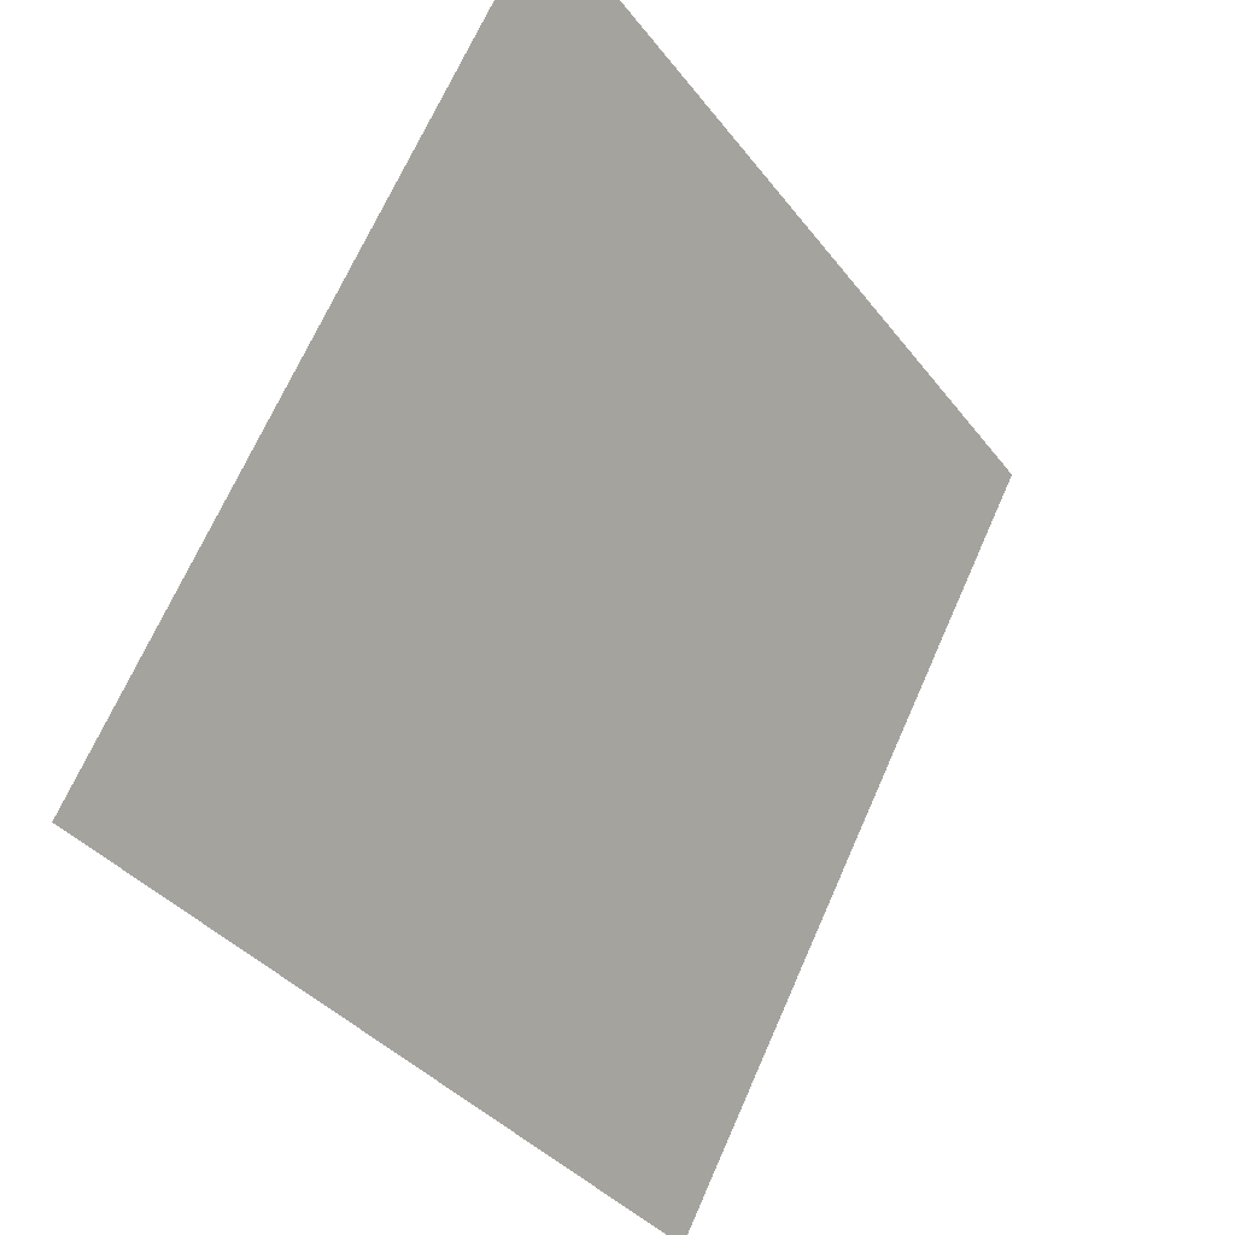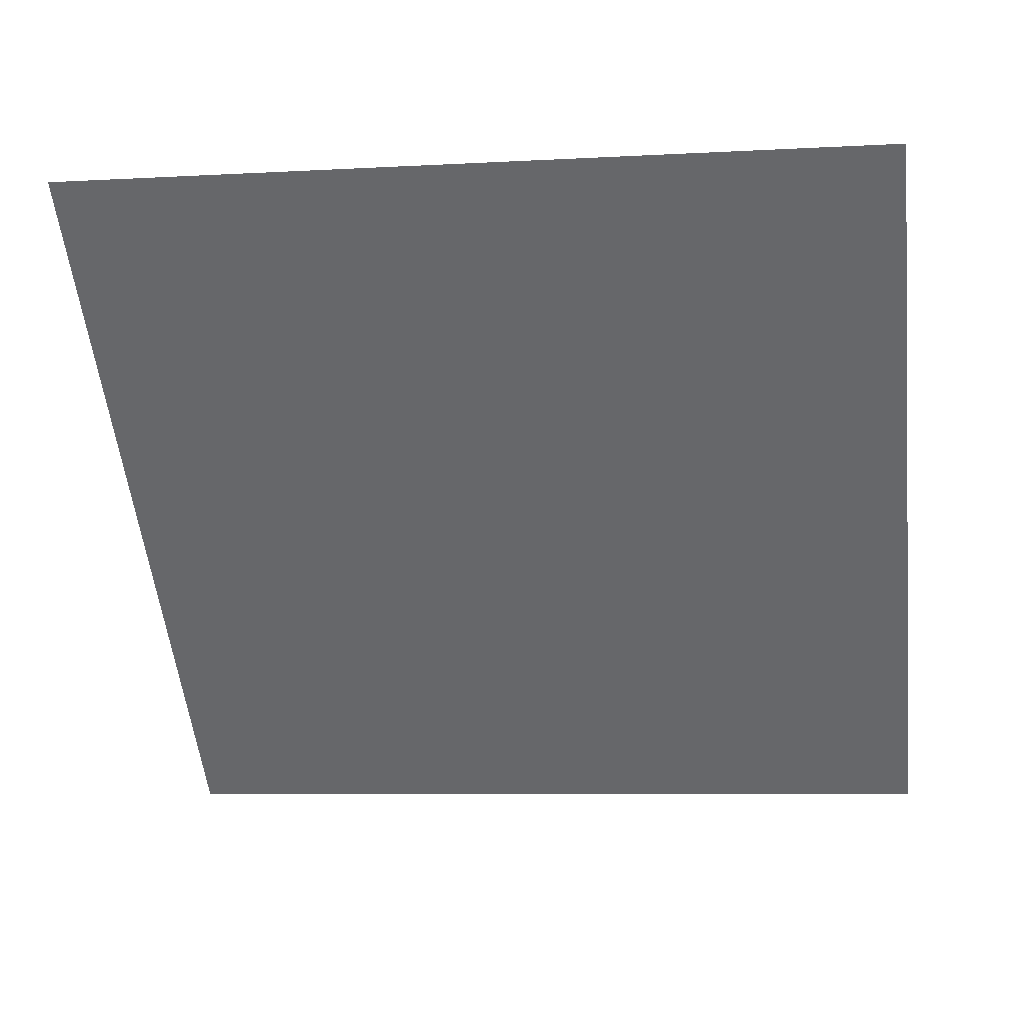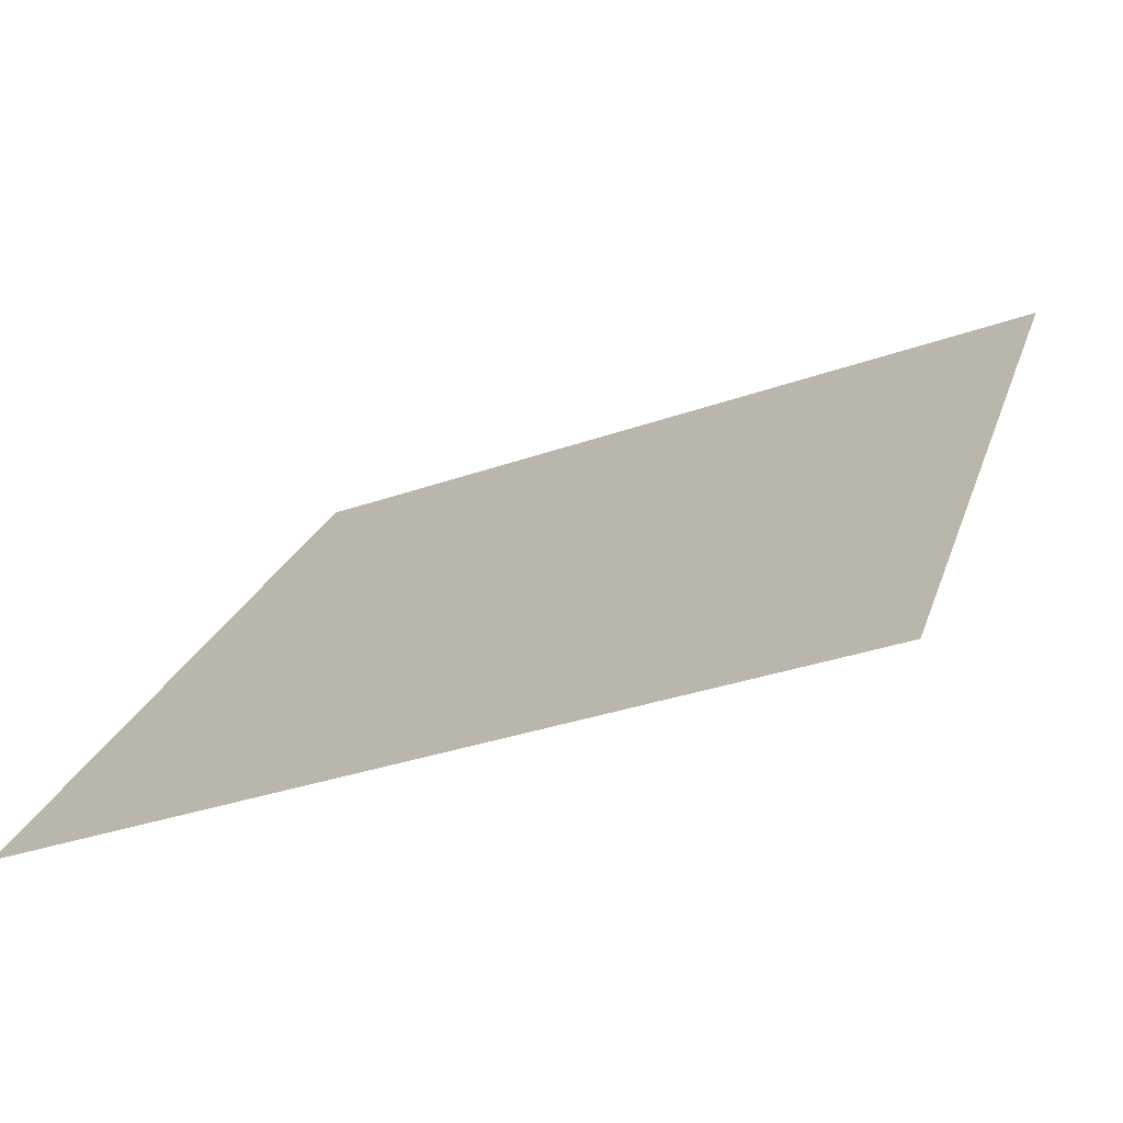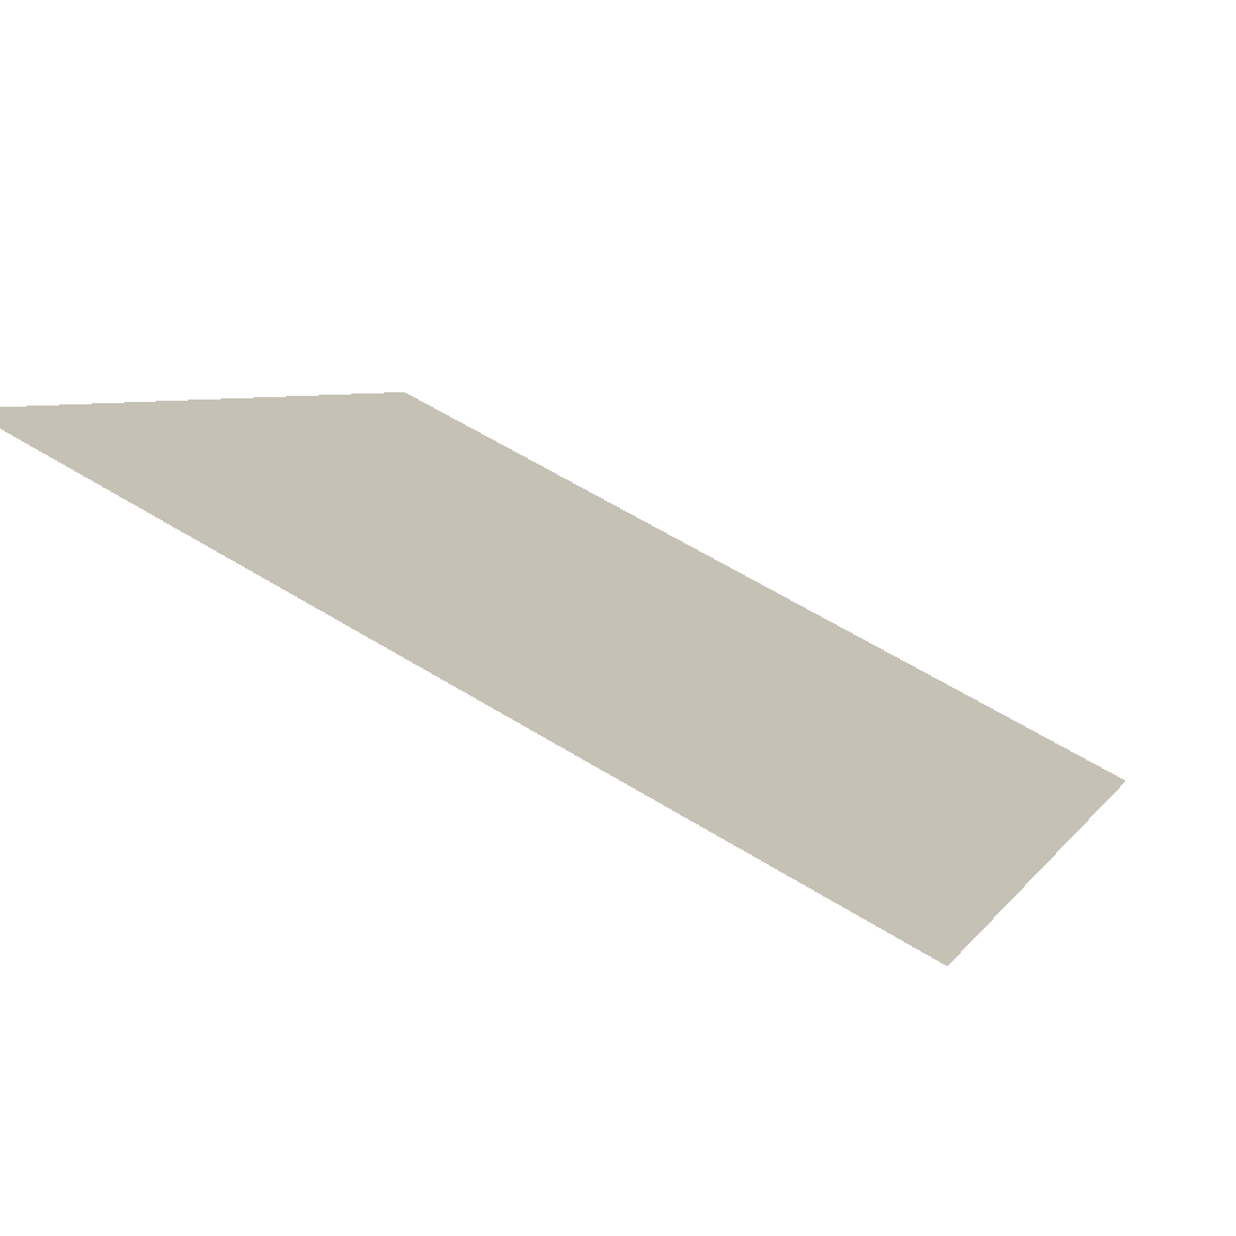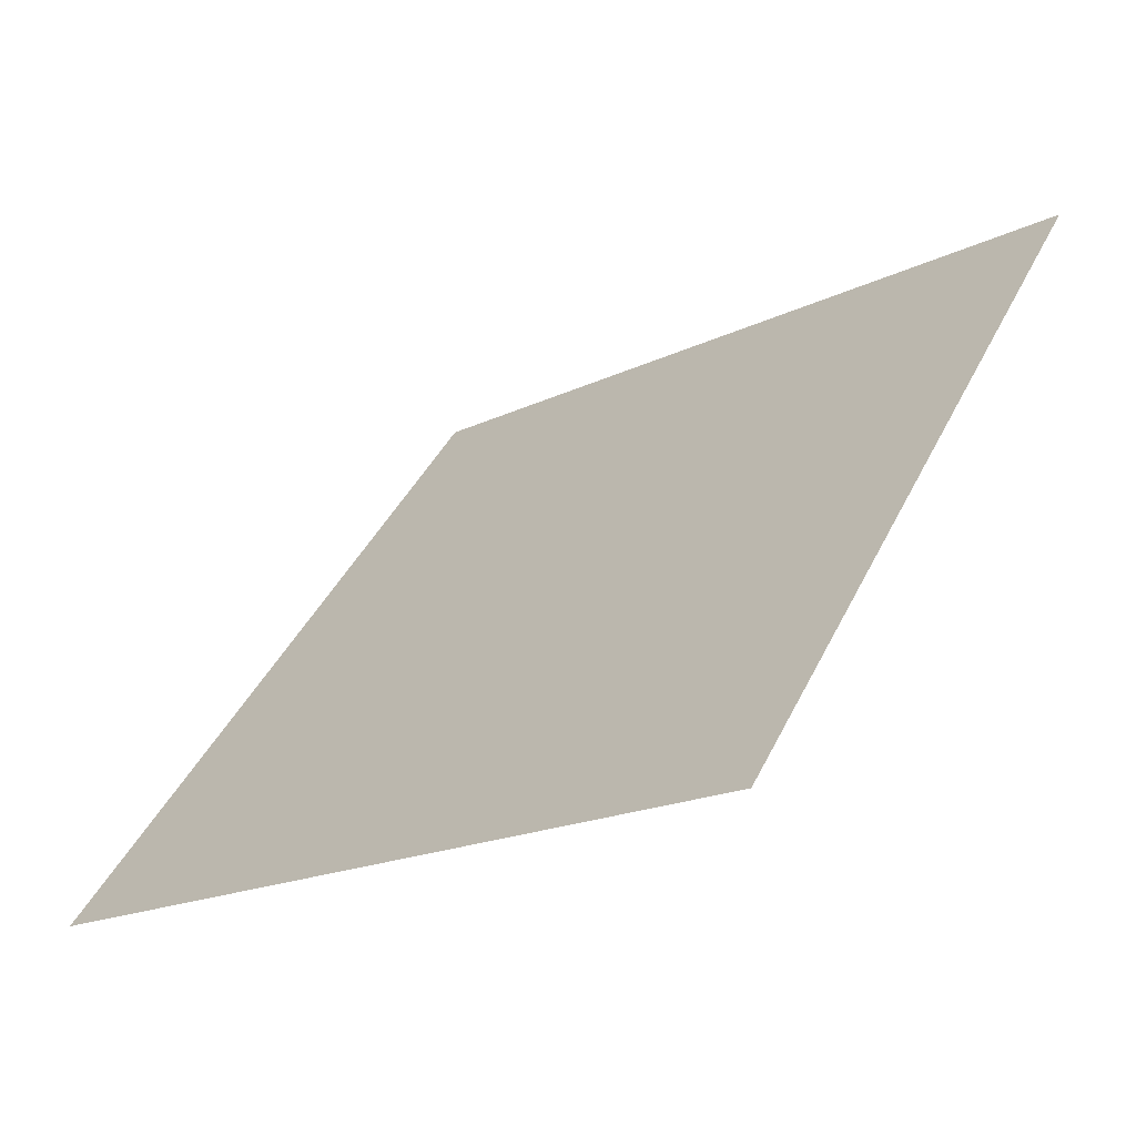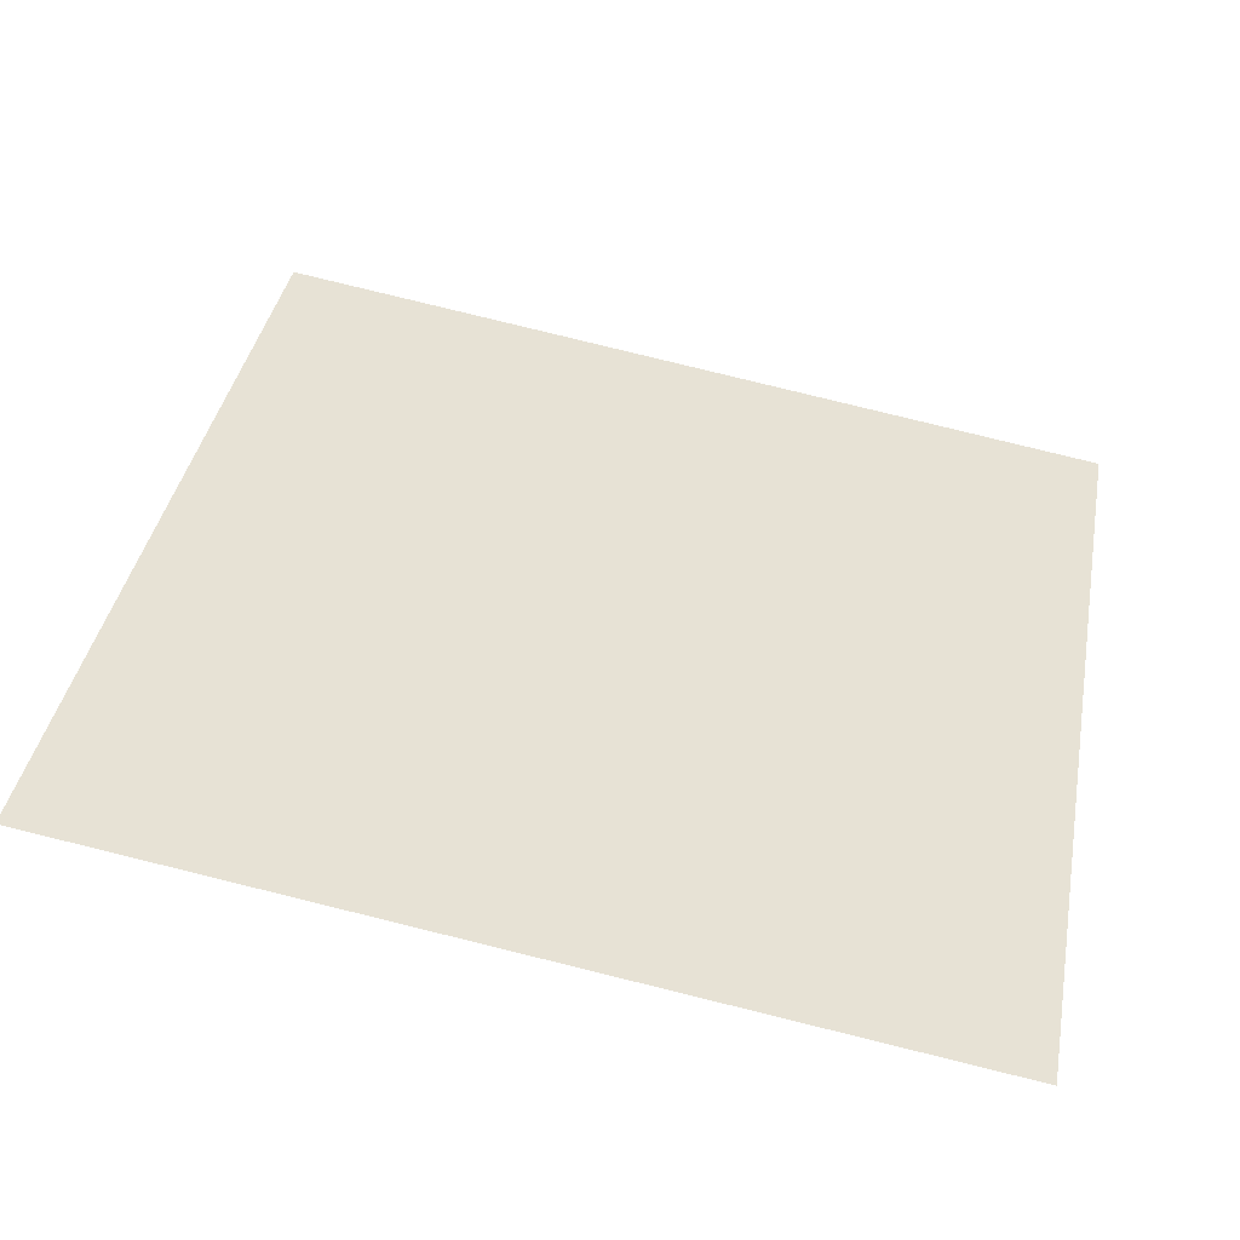
<metadata>
{"format":"obj","ext":"obj","renderer":"f3d","projection":"perspective","resolution":1024,"background":"white","views":[{"elev":69.6,"azim":-67.5,"up":"+Z"},{"elev":-16.6,"azim":9.2,"up":"+Y"},{"elev":-33.5,"azim":25.1,"up":"+Z"},{"elev":63.3,"azim":-149.5,"up":"+Z"},{"elev":43.2,"azim":-65.2,"up":"+Y"},{"elev":75.8,"azim":14.2,"up":"+Y"}]}
</metadata>
<code>
v -0.03587 0.6806 0.3655
v -0.04243 0.6808 0.3656
v -0.04231 0.6847 0.3708
v -0.03575 0.6846 0.3708
f 4 3 2 1

</code>
